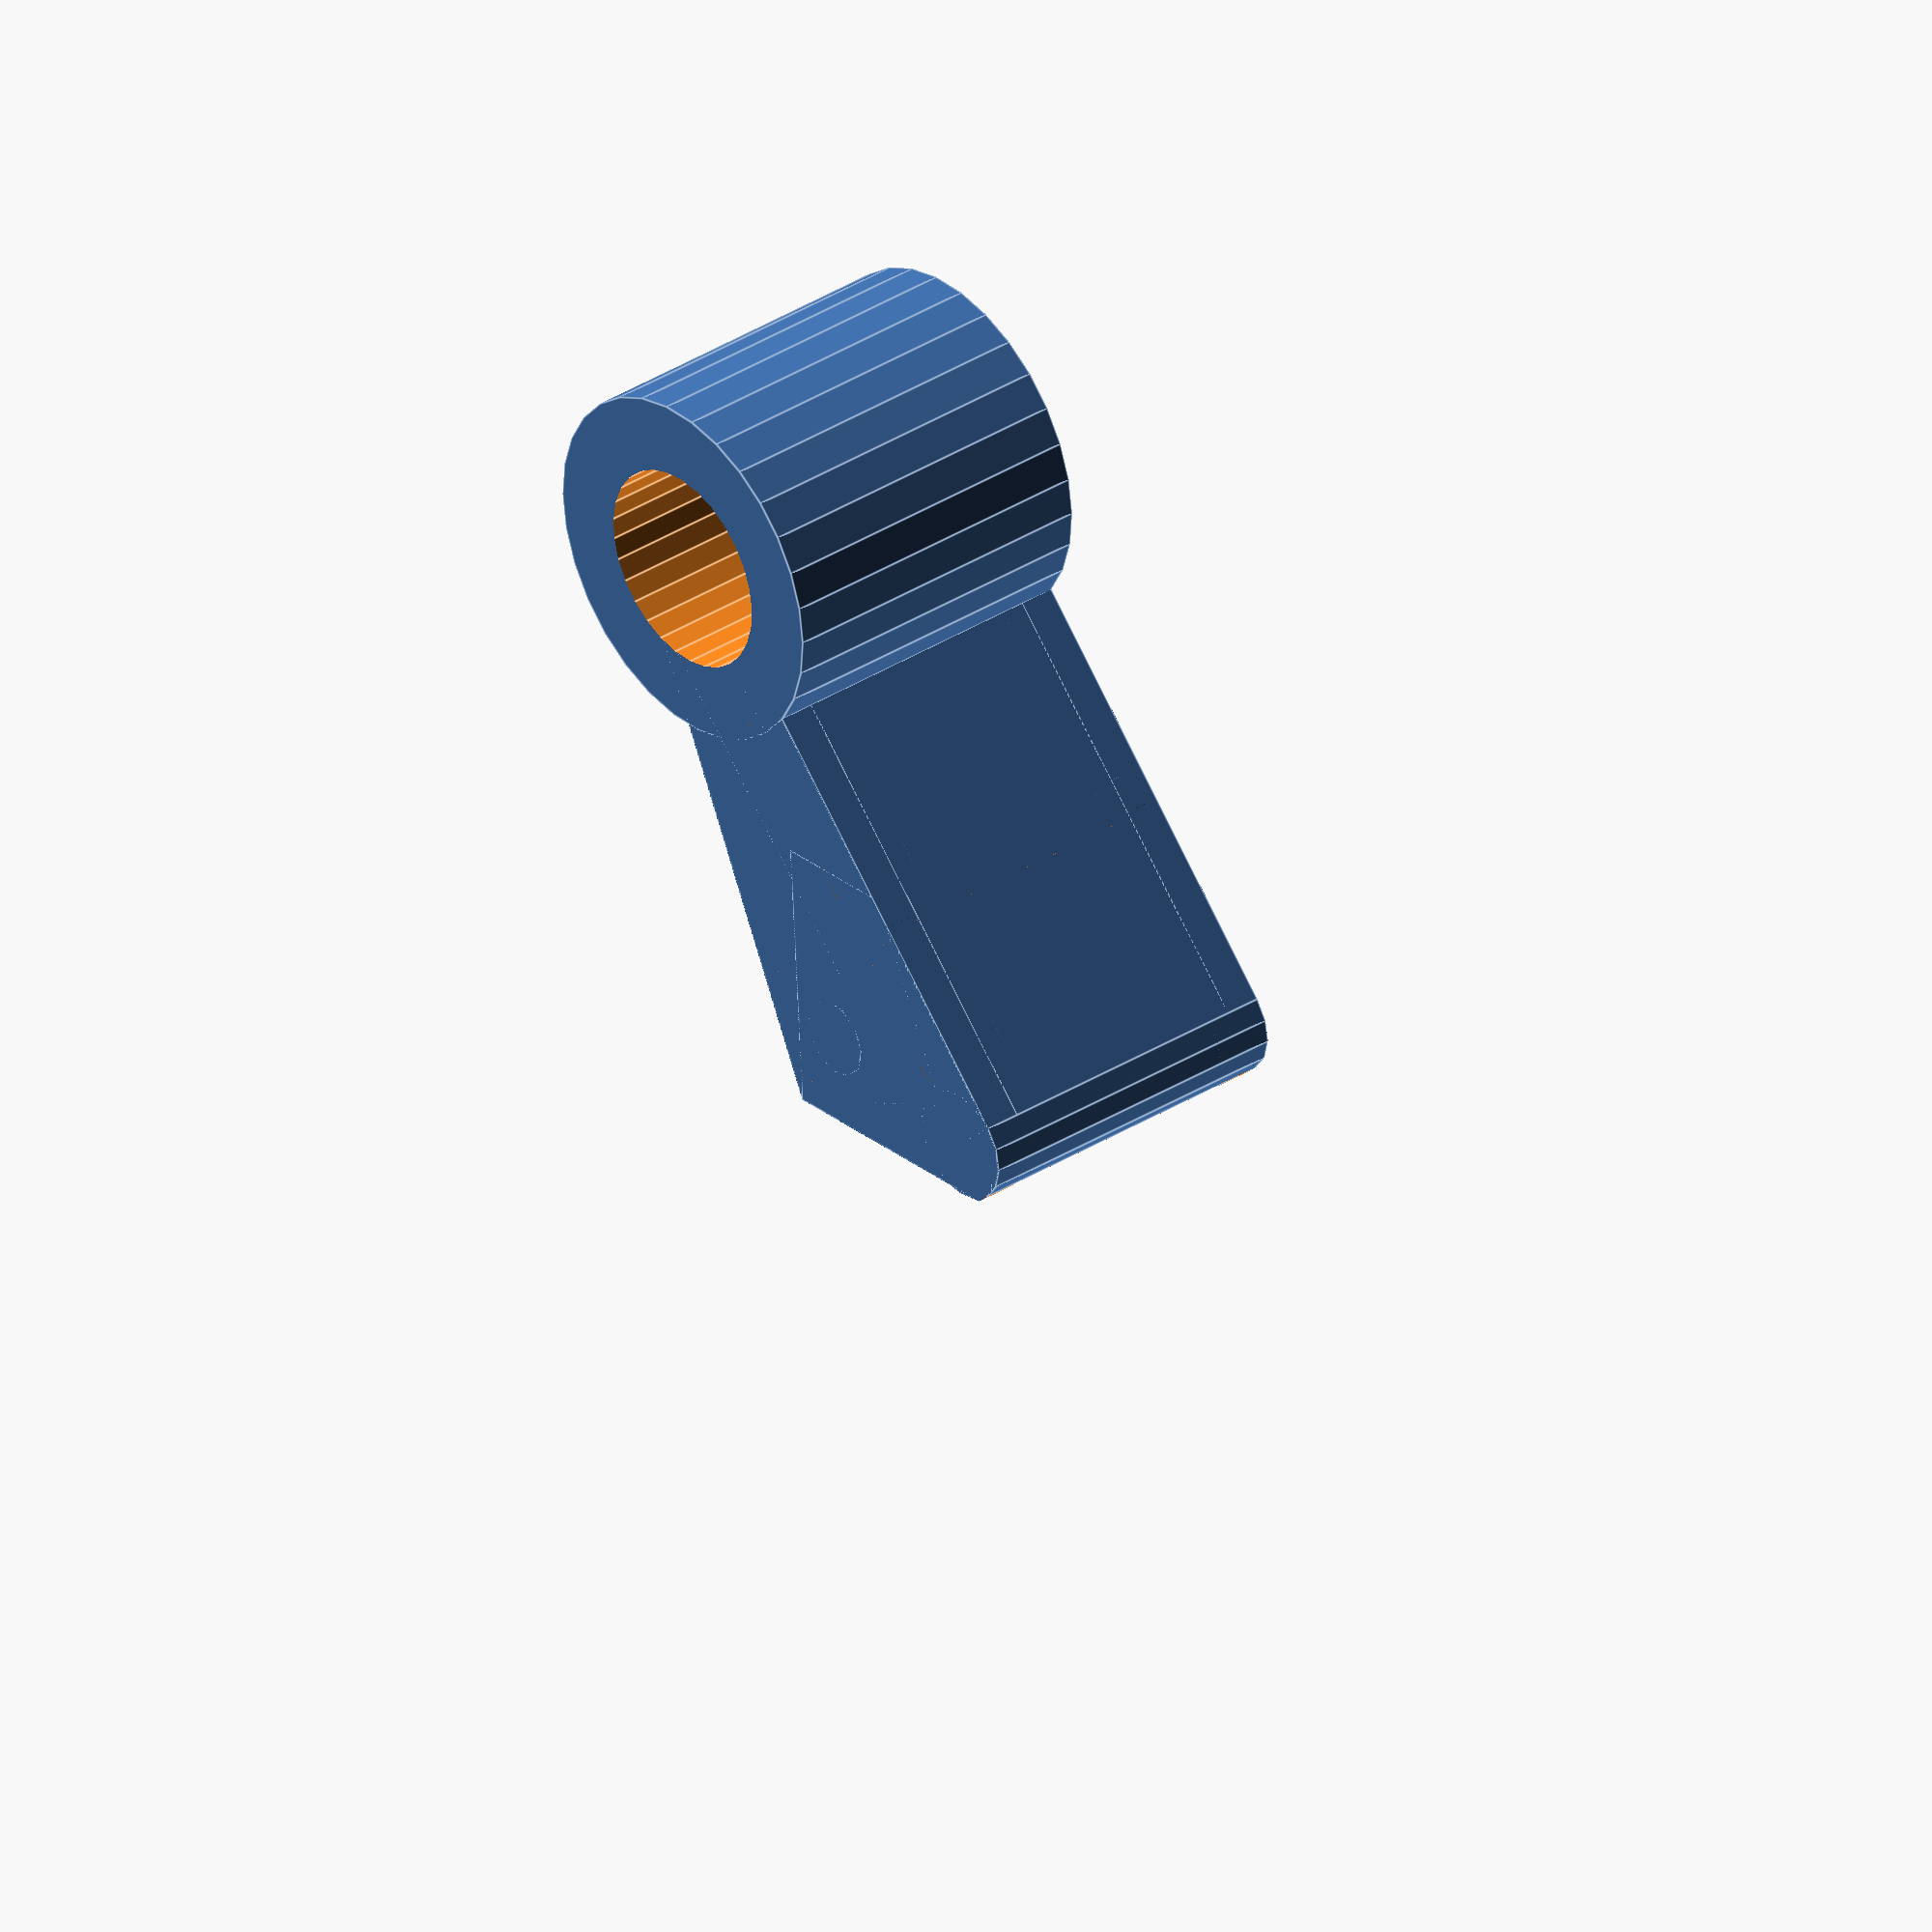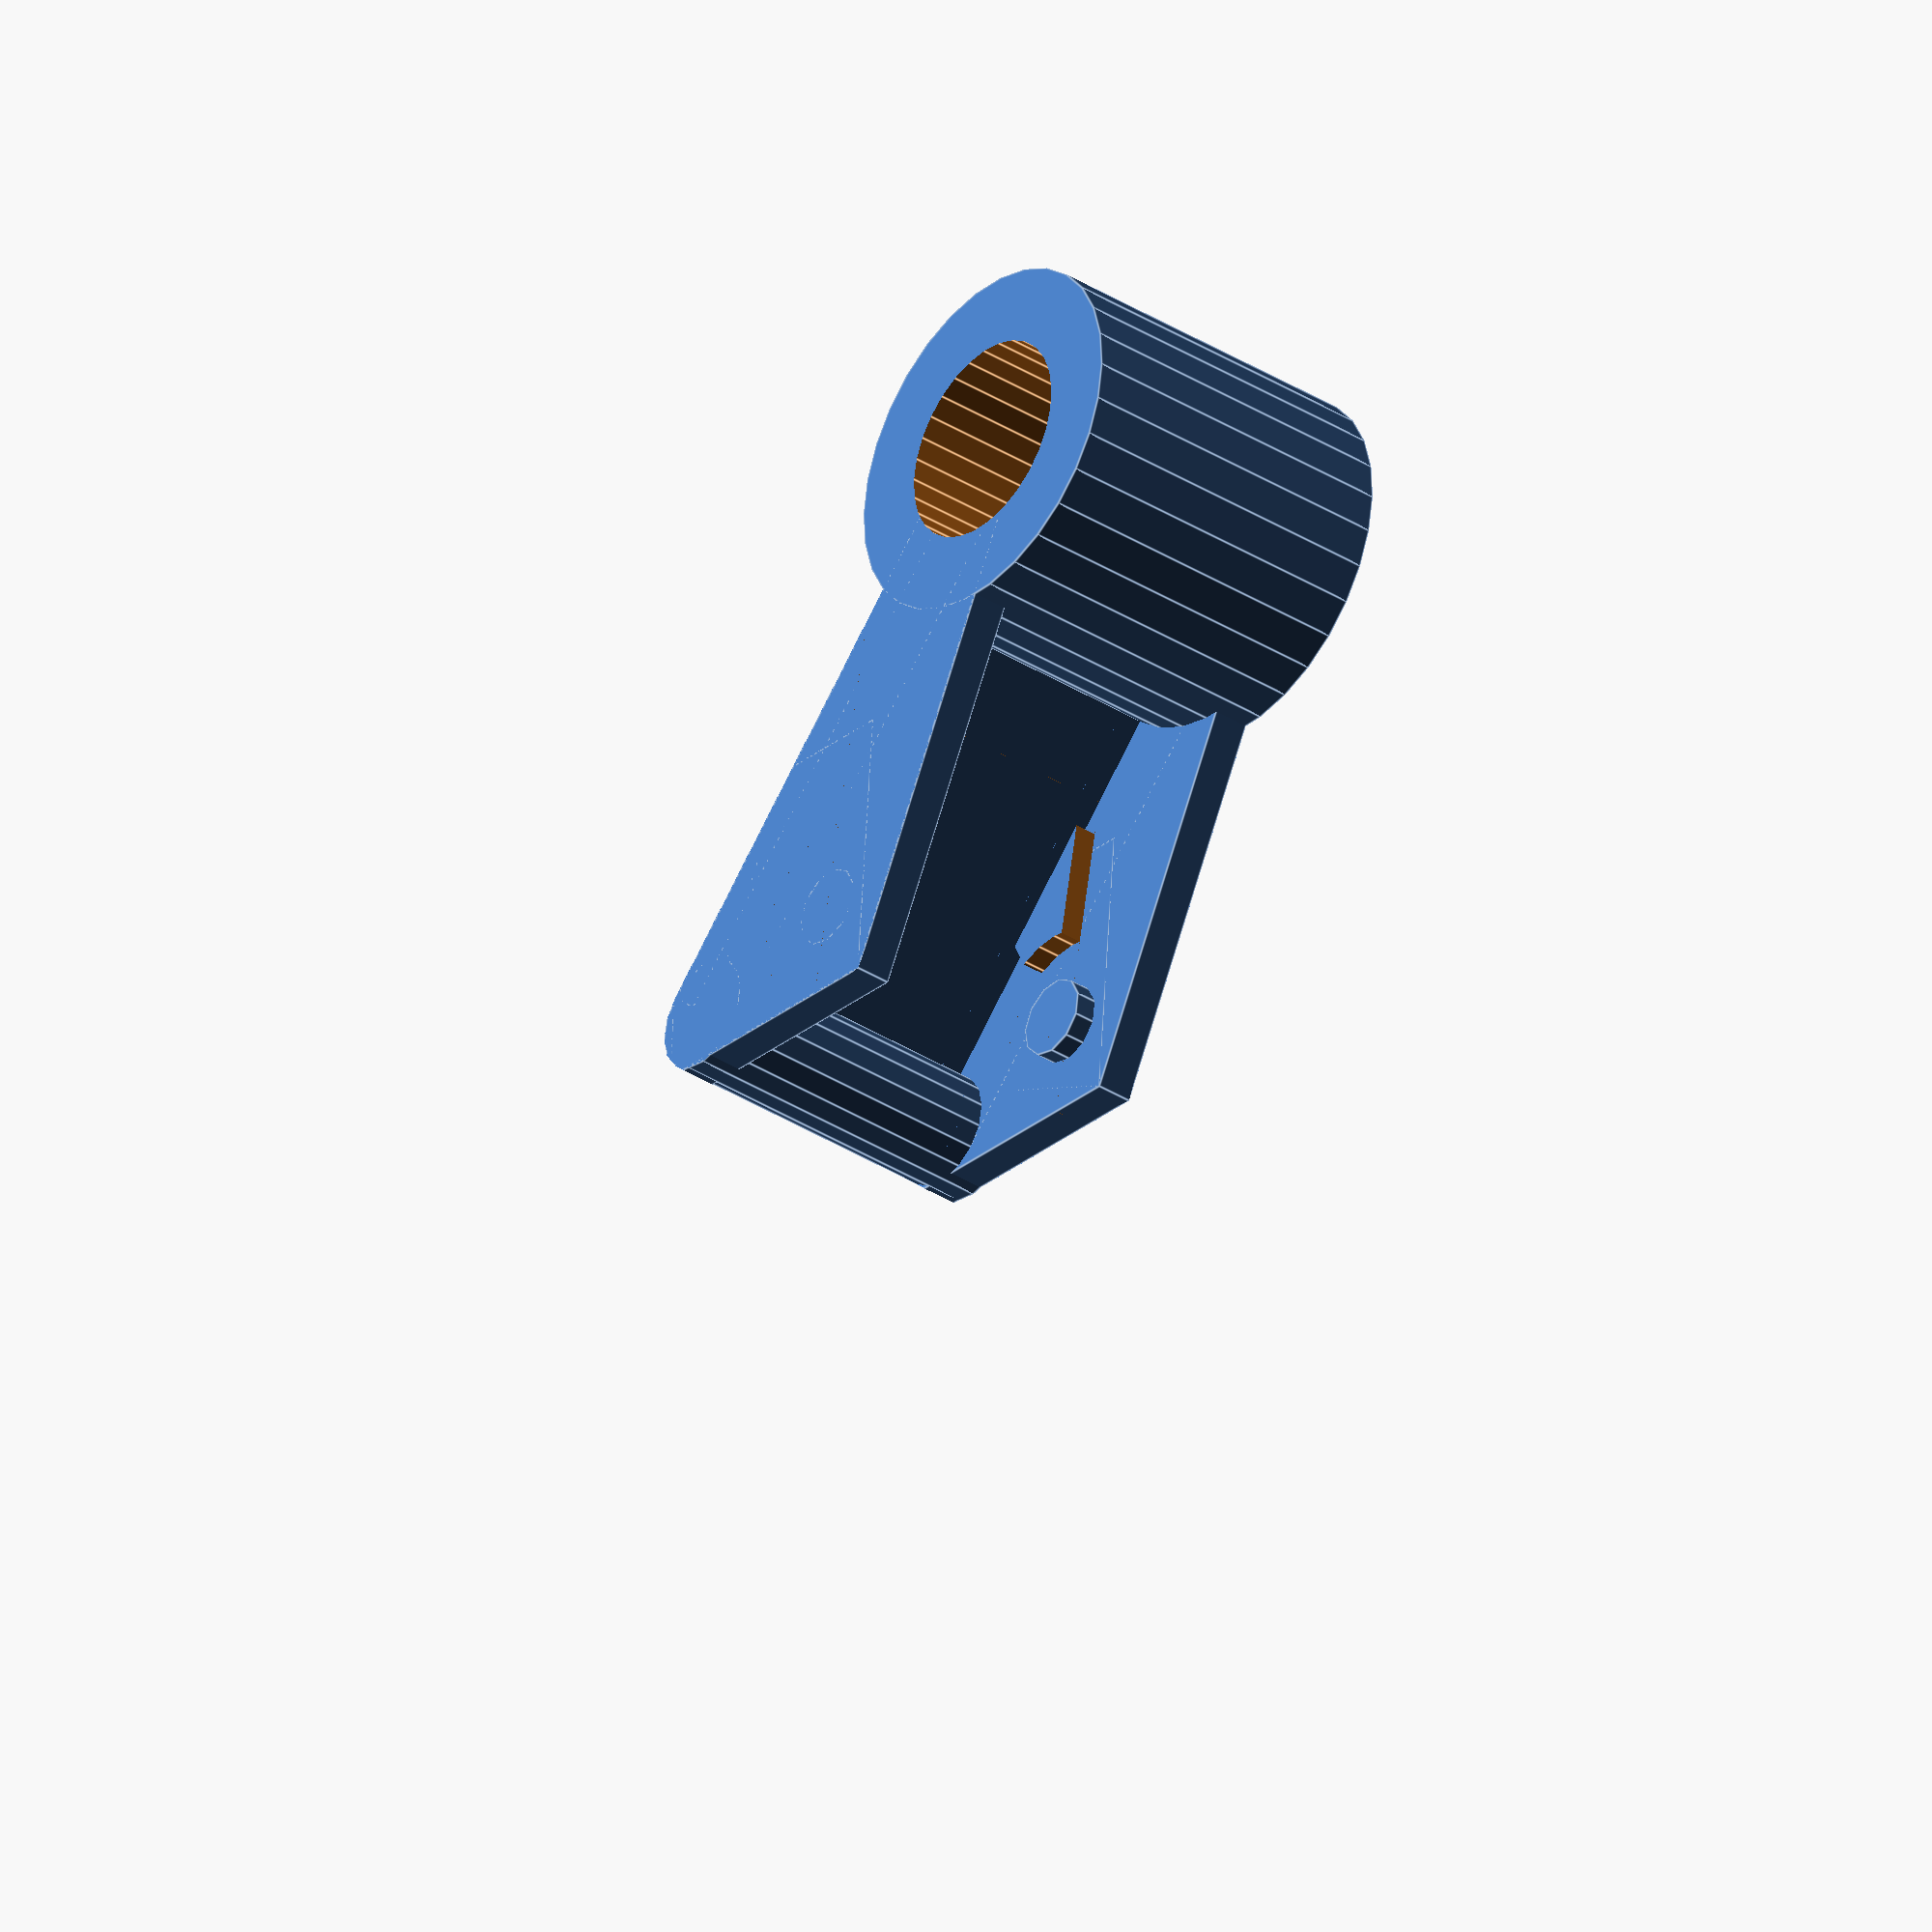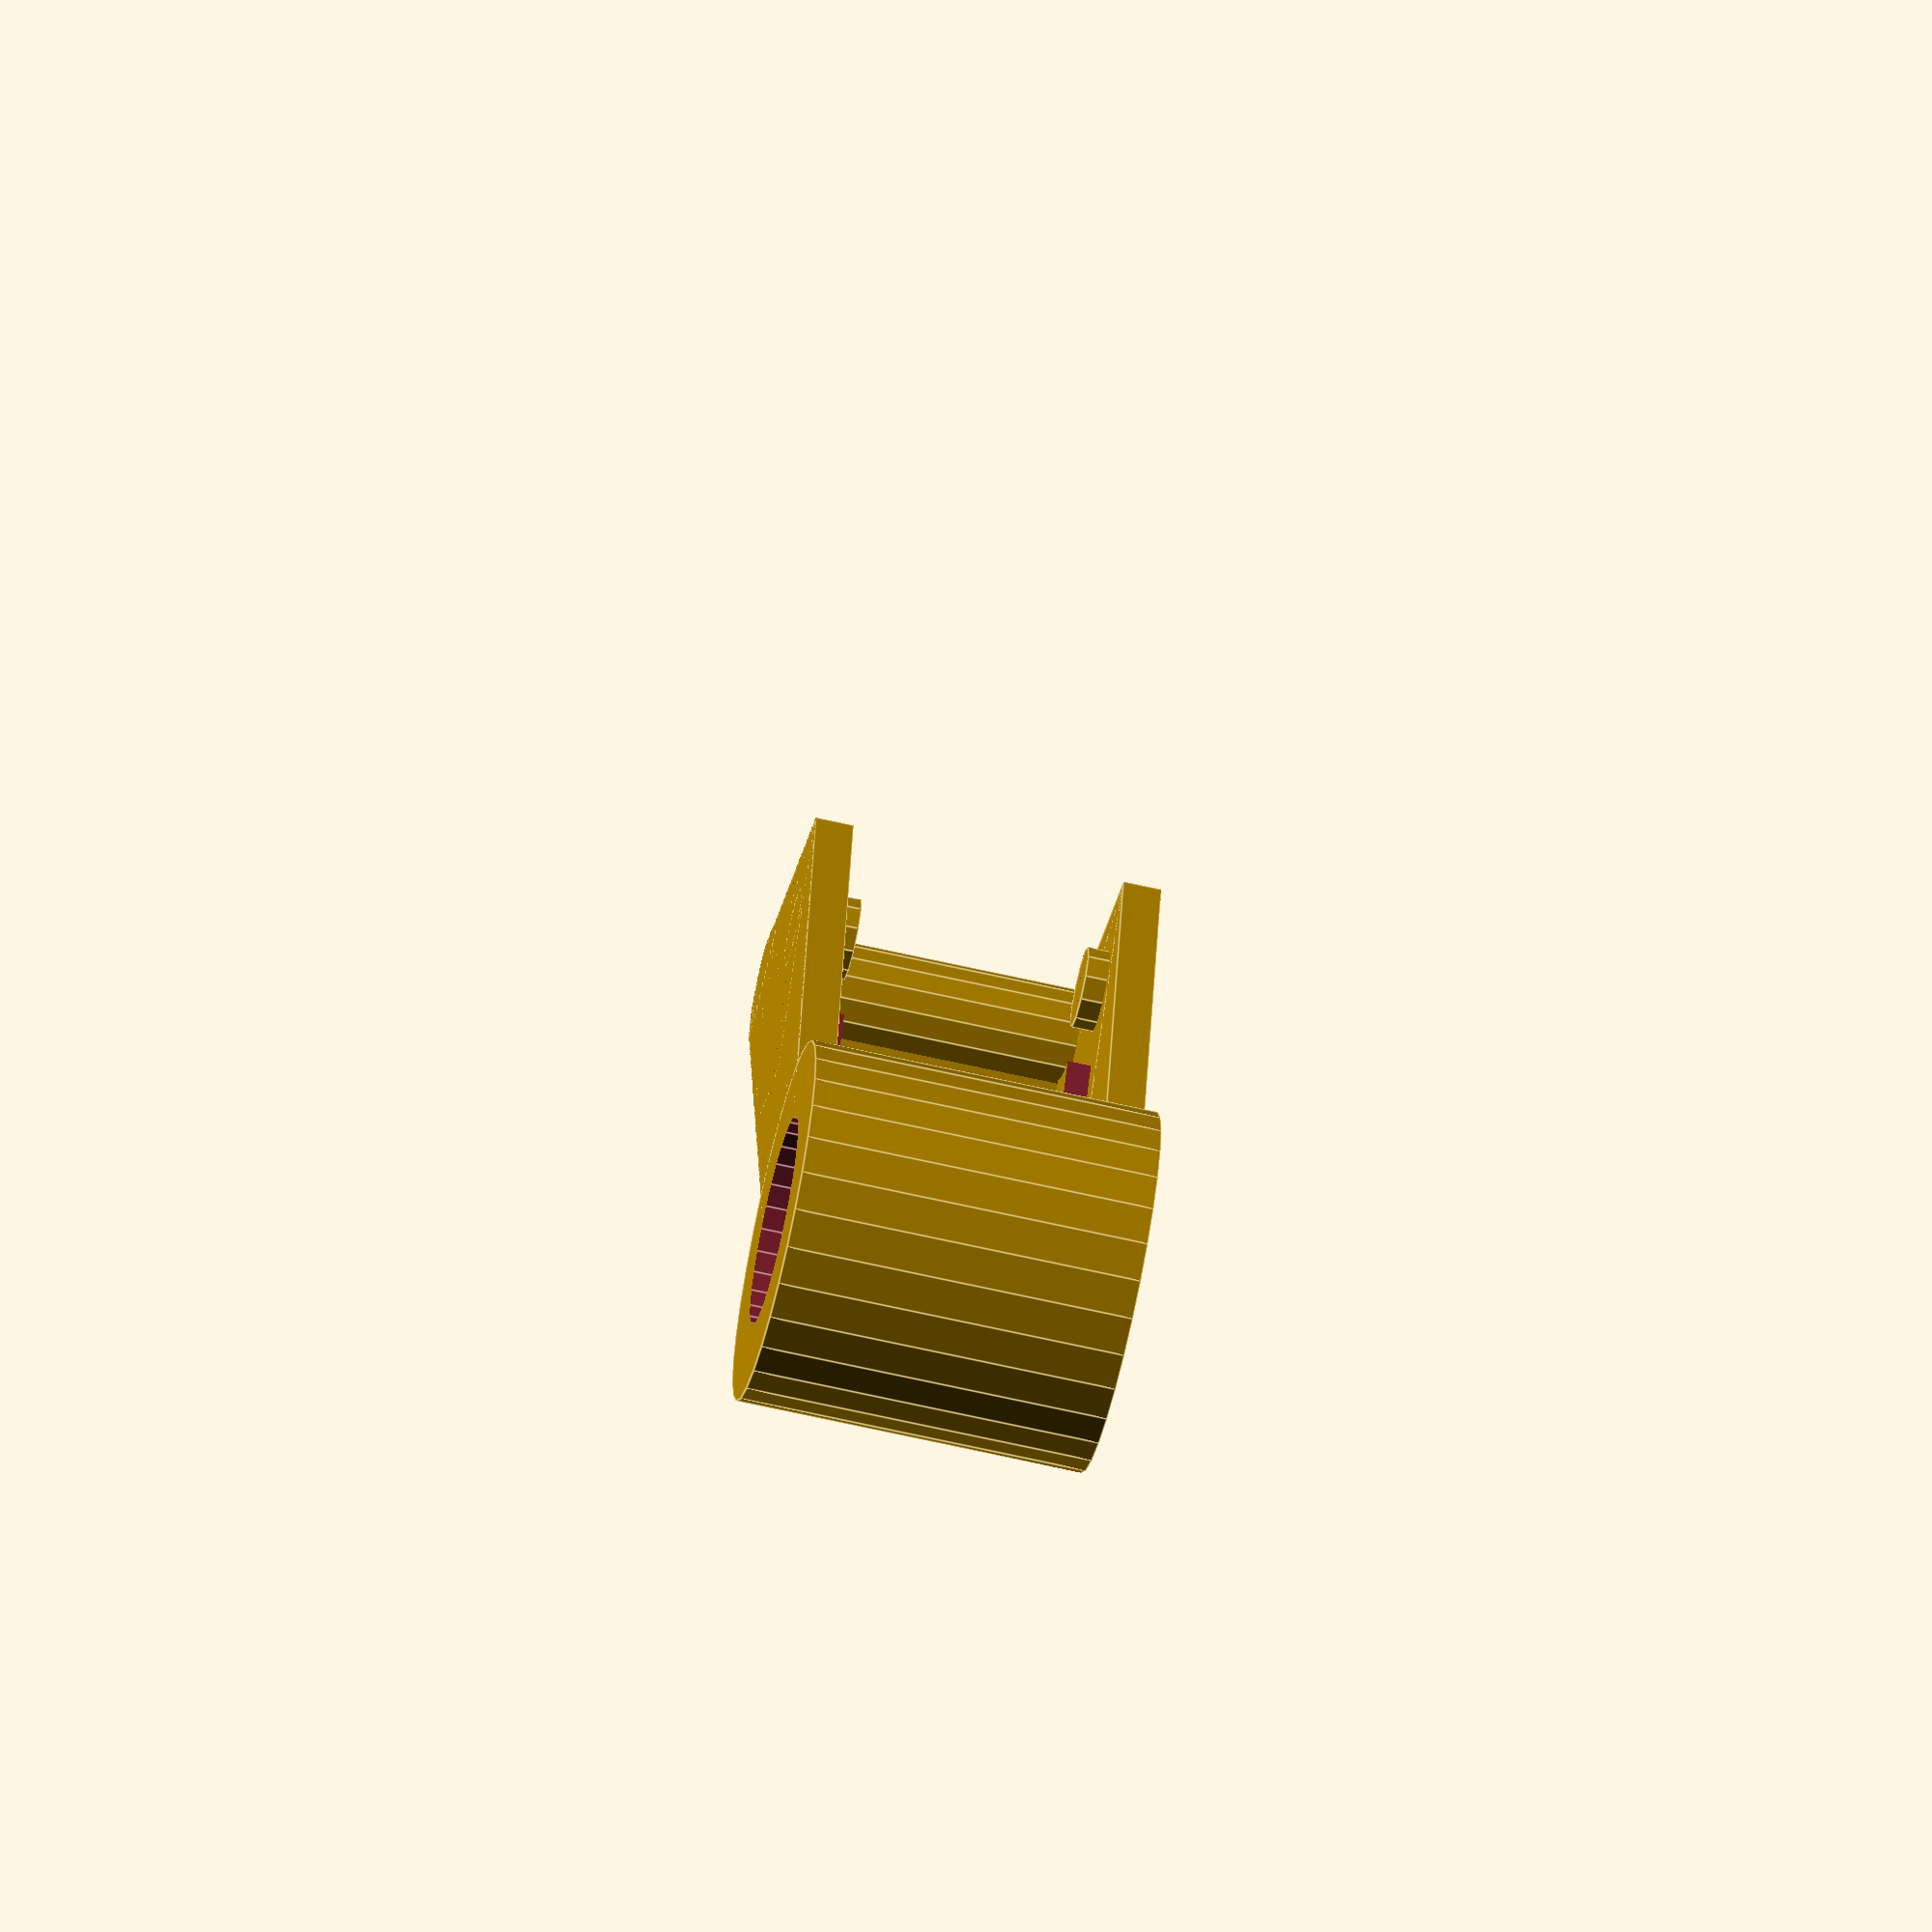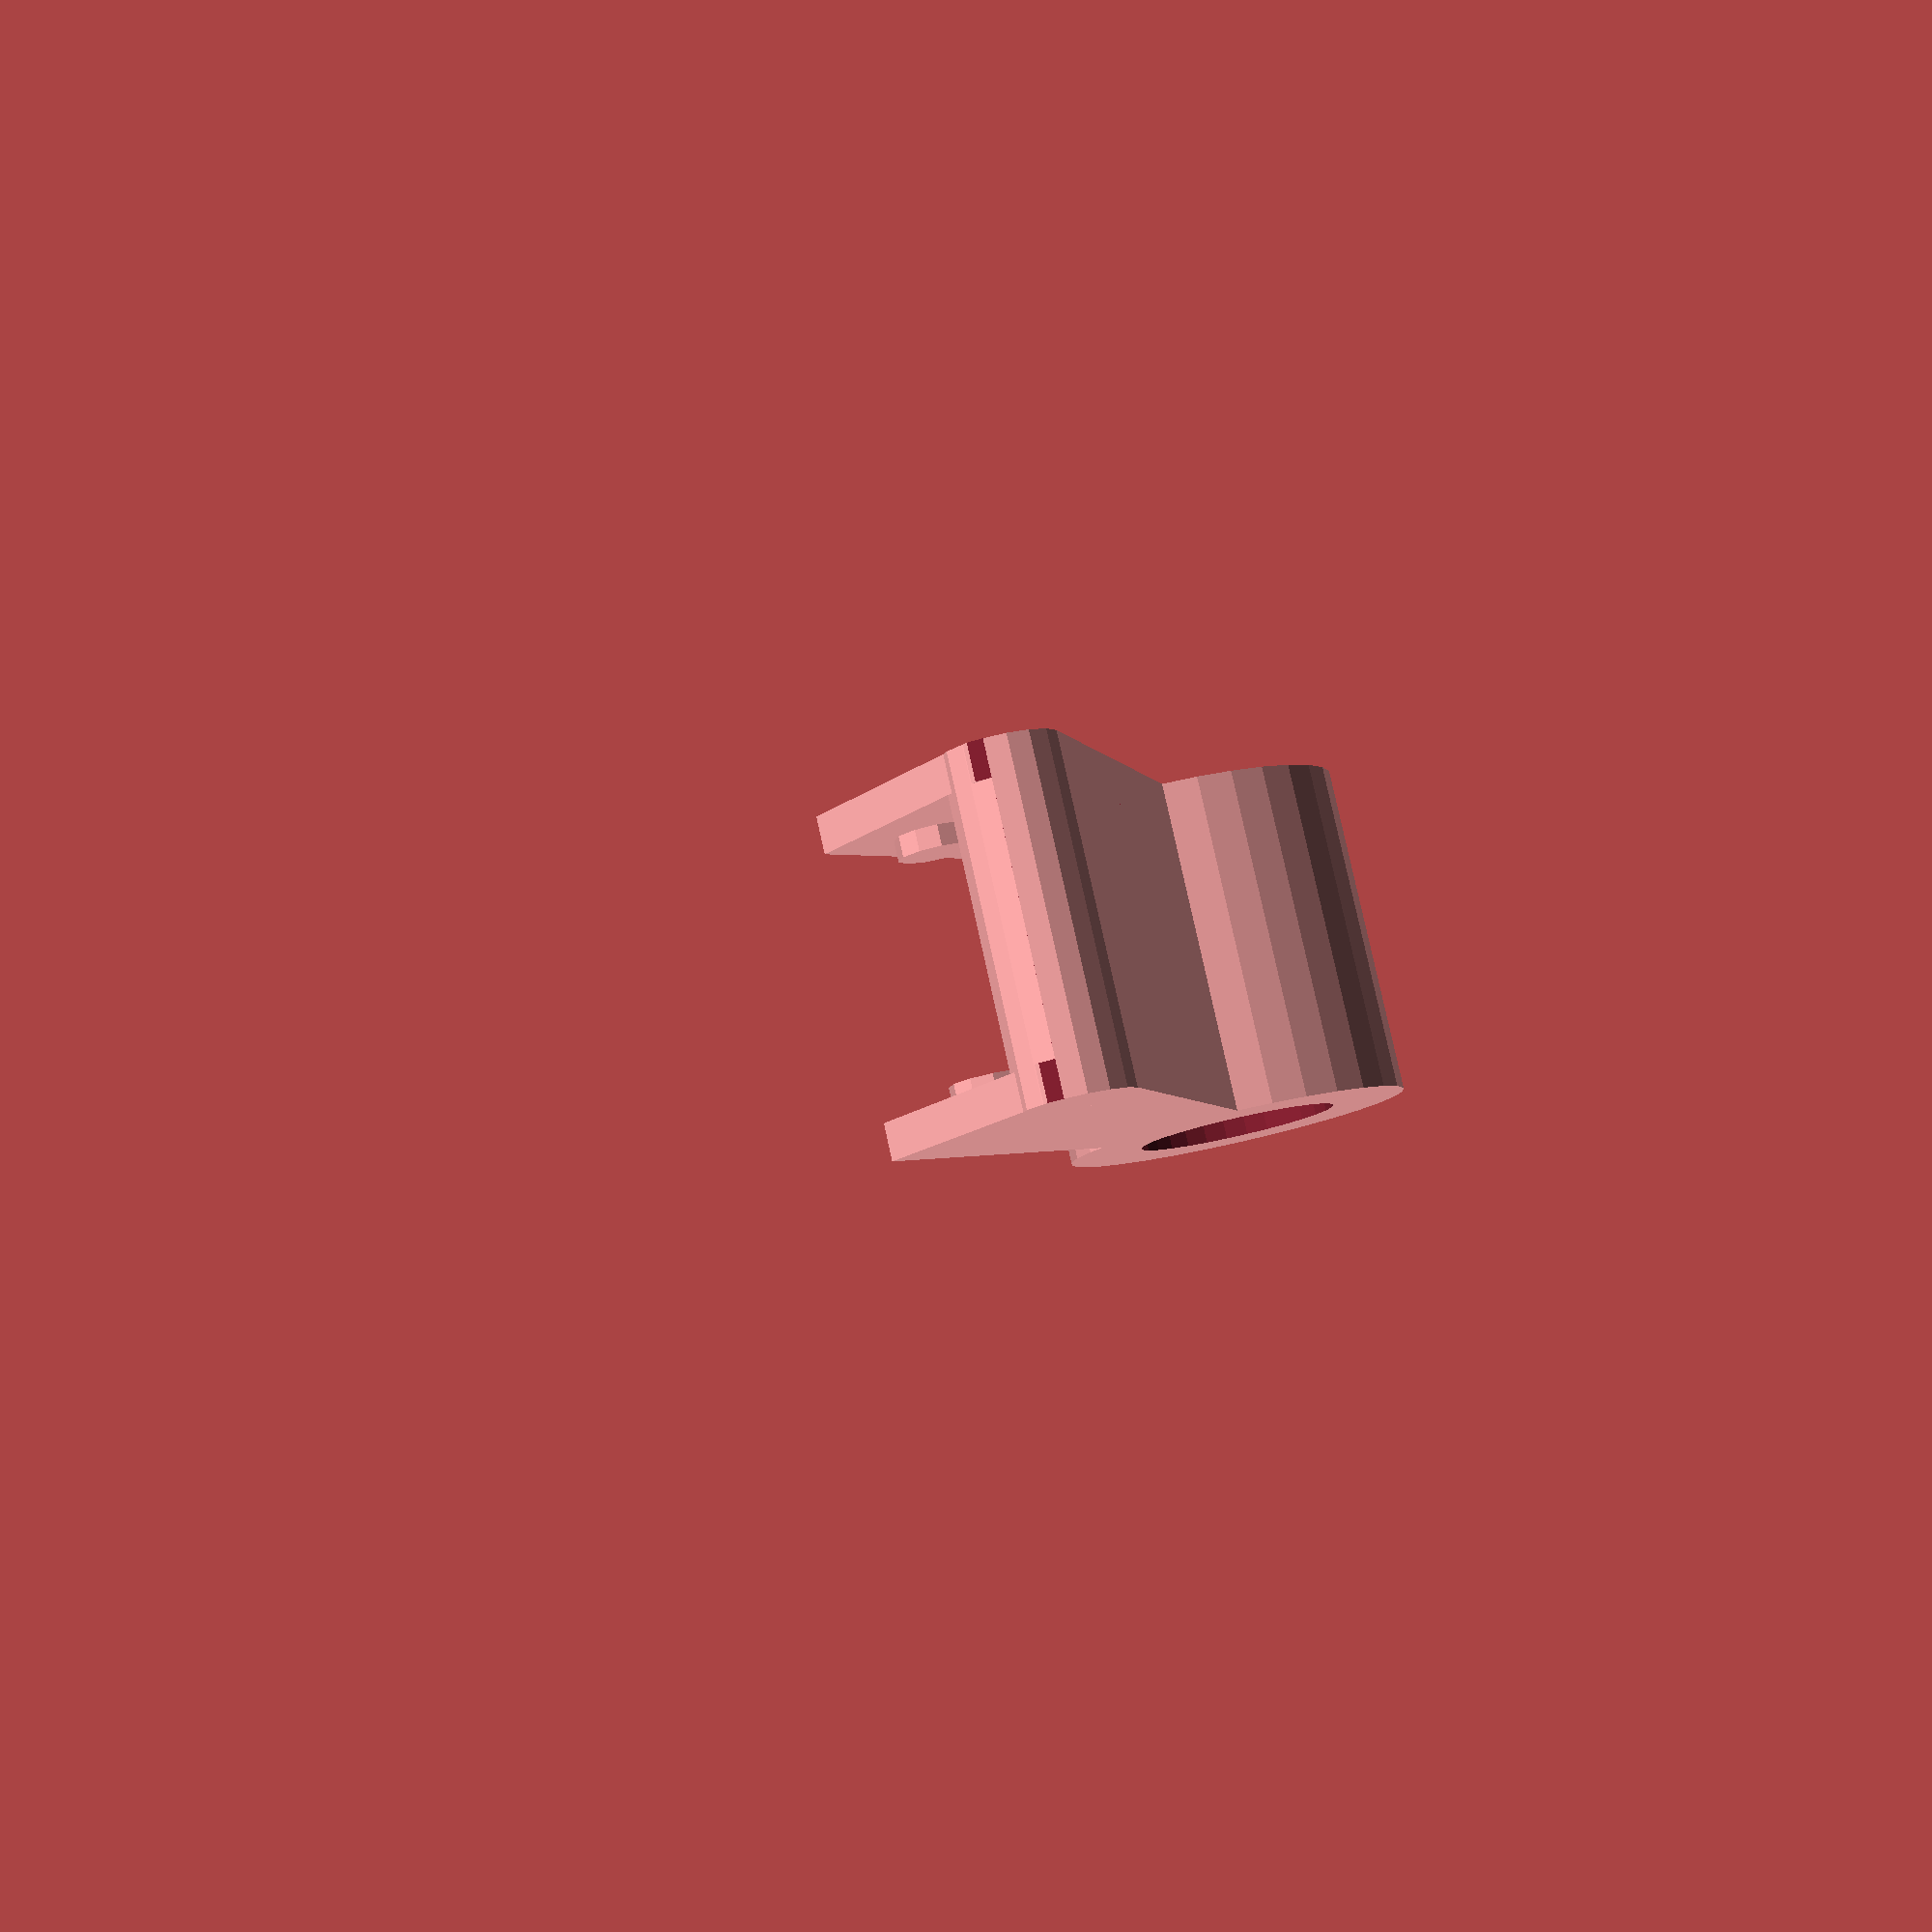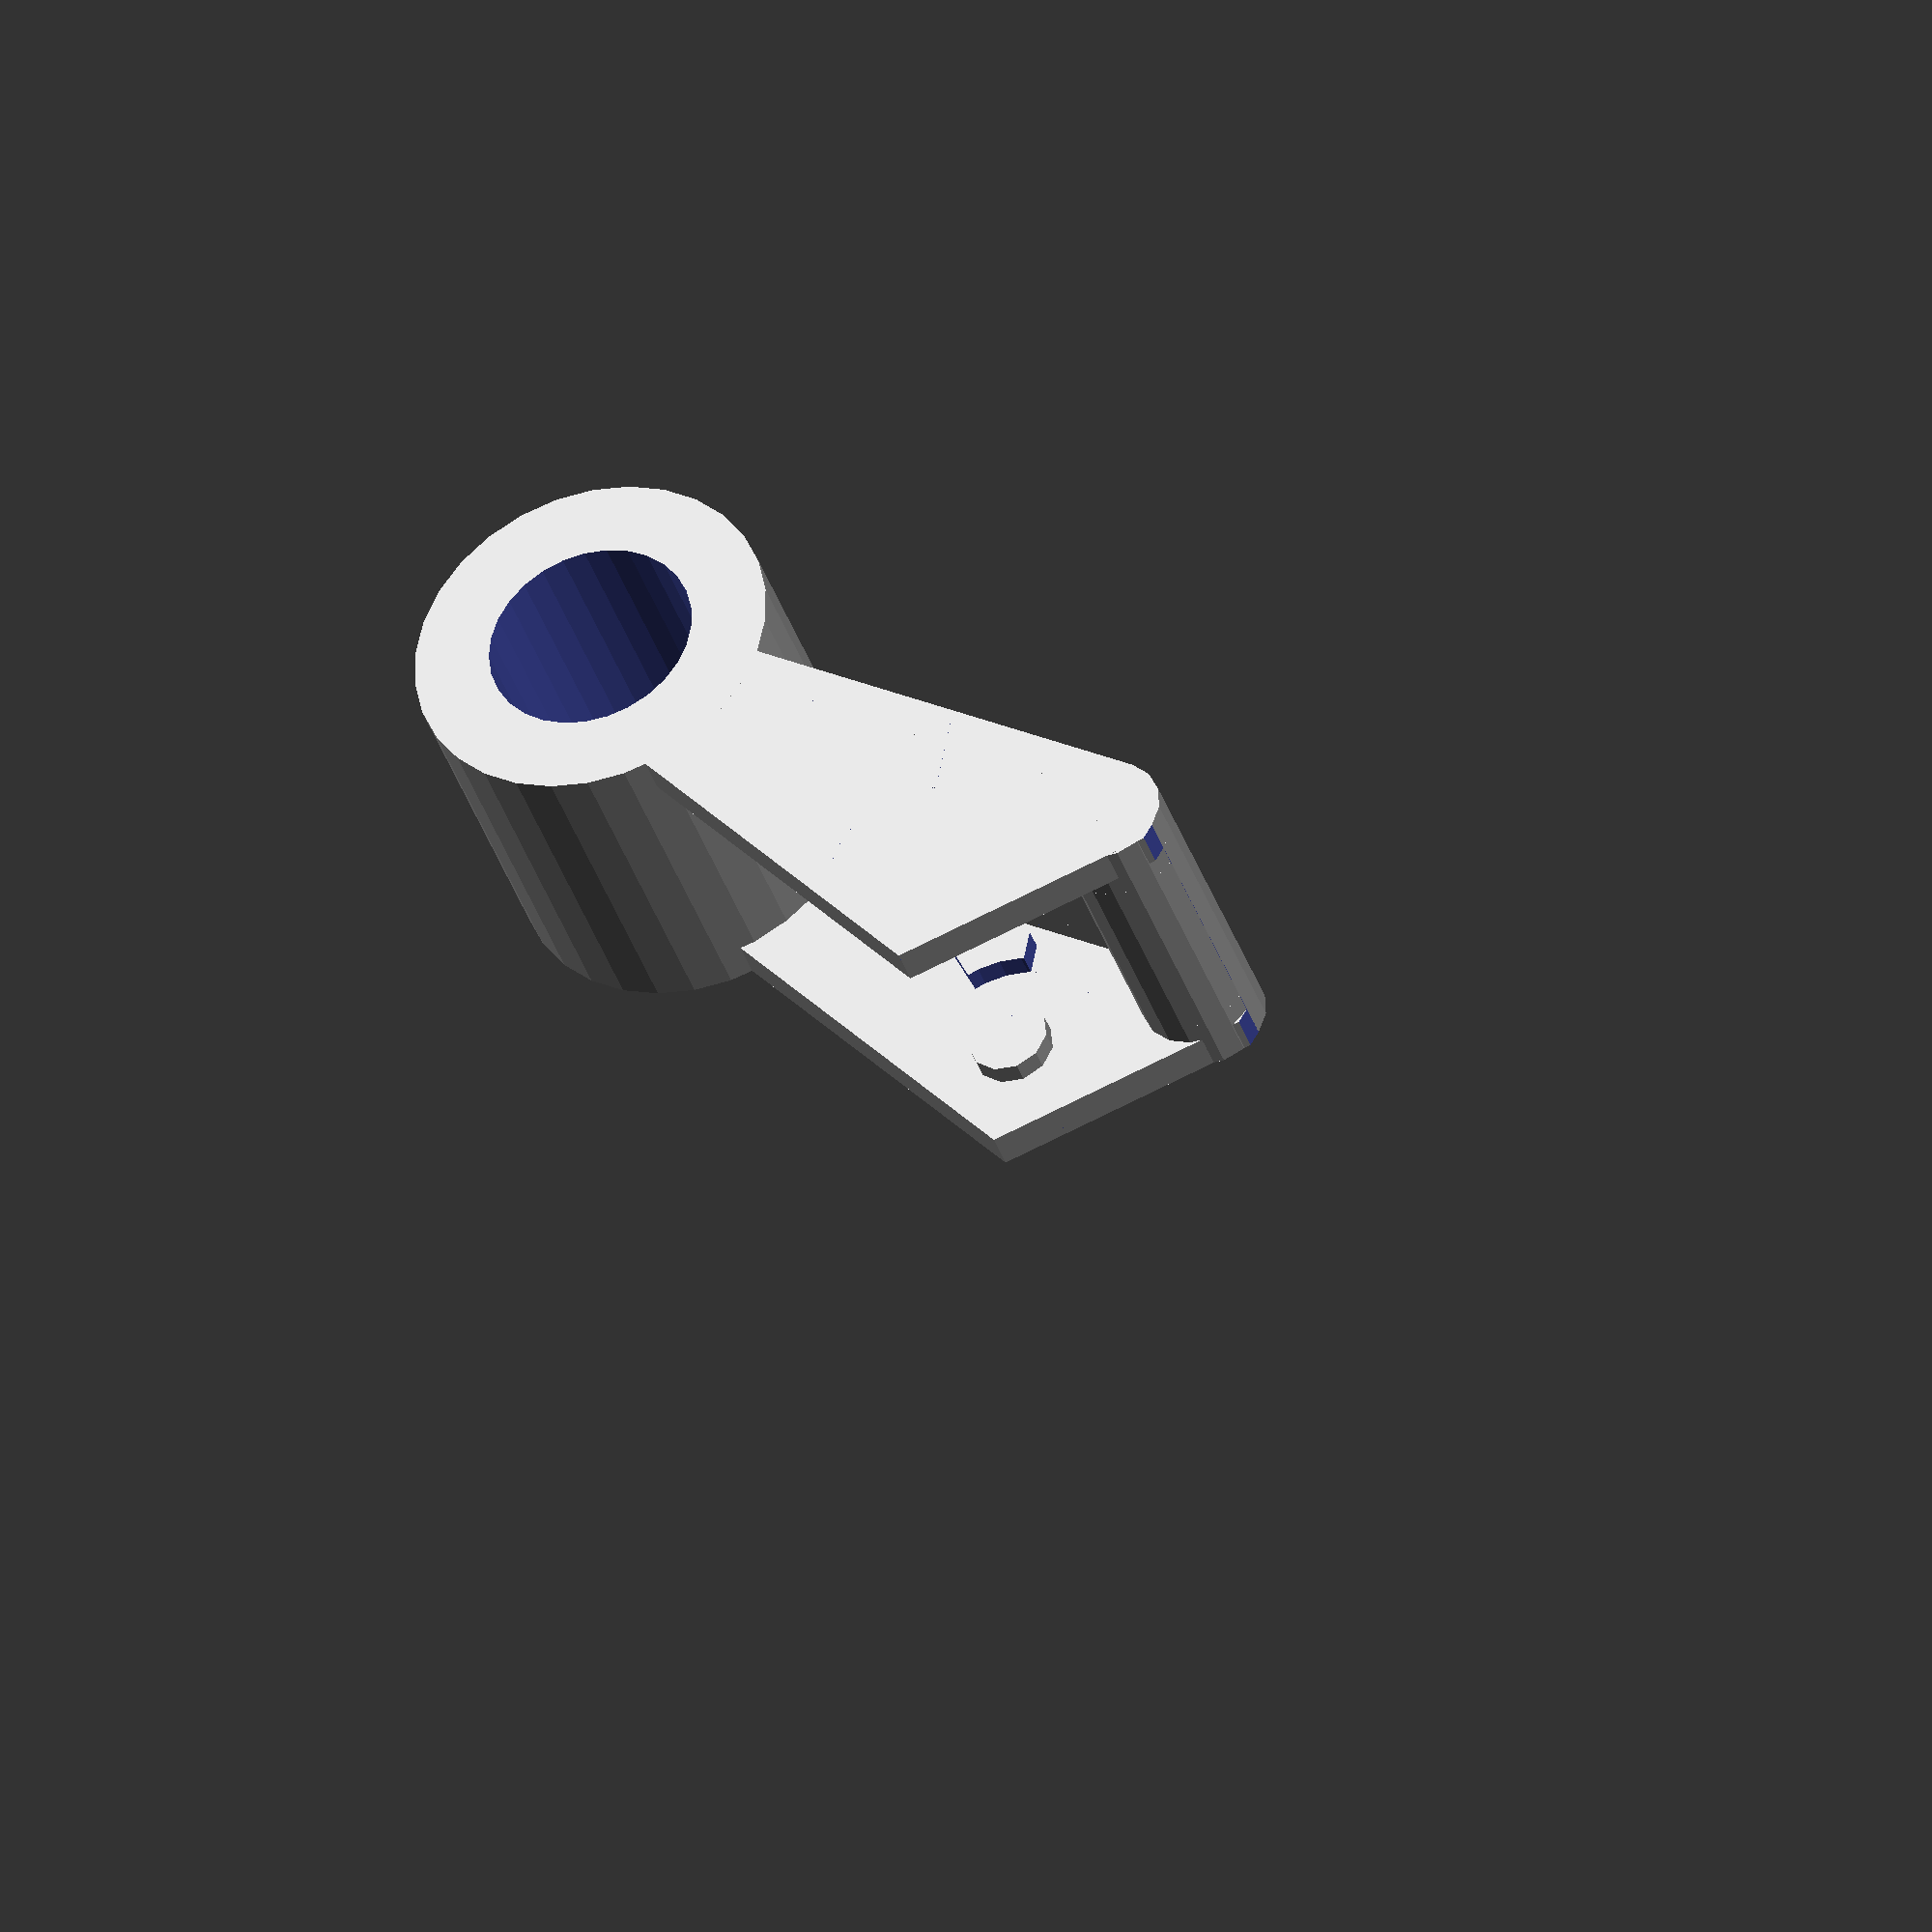
<openscad>
// Refrigerator part

module axis (r1, r2, r3, h1, h2, a3, a4, s)
{
    rotate ([-90, 0, 0]) {
        rotate ([0, 0, -a3]) {
            translate ([0, s, 0]) {
                cylinder (r = r1, h = h1);
                difference () {
                    rotate ([0, 0, a4 - 180]) {
                        difference () {
                            cylinder (r = r3, h = h2);
                            translate ([0, 0, -h2])
                                cylinder (r = r2, h = 3 * h2);
                            translate ([r3, 0, 0])
                                cube (2 * r3, center = true);
                        }
                    }
                    translate ([r3, 0, 0])
                        cube (2 * r3, center = true);
                }
            }
        }
    }
}

module side (a1, a2, a3, a4, h1, h2, l, m, r1, r2, r3, s, hk, hs)
{
    rr = h1 / 2;
    hh = h2 - rr;
    w1 = hh / cos (a1);
    w2 = hh / cos (a2);
    bc = l + w2;
    sh = rr - rr * cos (a2);
    translate ([-hh * tan (a2), 0, 0]) {
        difference () {
            translate ([0, 0, hh]) {
                rotate ([0, -a1, 0])
                    translate ([-l, 0, -w1])
                        cube ([l, m, w1]);
                rotate ([0, -a2, 0])
                    translate ([-w2, 0, -w2])
                        cube ([w2, m, w2]);
                axis (r1, r2, r3, m + hk, m + hs, a3, a4, s);
            }
            translate ([-bc, -bc, -2 * bc])
                cube (2 * bc);
            translate ([bc + hh * tan (a2) - sh, 0, 0])
                cube (2 * bc, center = true);
        }
    }
}

module fridge (l, w, h1, h2, m, r, a1, a2, a3, a4, r1, r2, r3, s, hk, hs)
{
    difference () {
        union () {
            translate ([0, 0, -m]) {
                cube ([l, w, m]);
                translate ([0, 0, 0])
                    cube ([l, m, h1]);
                translate ([0, w - m, 0])
                    cube ([l, m, h1]);
                translate ([l, 0, h1 / 2])
                    rotate ([-90, 0, 0])
                        cylinder (r = h1 / 2, h = w);
            }
            translate ([l + h1 - (h1 / 2) * cos (a2), 0, h1 / 2 - m])
                side (a1, a2, a3, a4, h1, h2, l, m, r1, r2, r3, s, hk, hs);
            translate ([l + h1 - (h1 / 2) * cos (a2), w, h1 / 2 - m])
                mirror ([0, 1, 0])
                side (a1, a2, a3, a4, h1, h2, l, m, r1, r2, r3, s, hk, hs);
            rotate ([-90, 0, 0])
                cylinder (r = r + 2 * m, h = w);
        }
        rotate ([-90, 0, 0])
            translate ([0, 0, -w / 2])
                cylinder (r = r, h = 2 * w);
    }
}

r2 = 8;
a4 = acos ((5 * 5 - r2 * r2 - r2 * r2) / (-2 * r2 * r2));
hk = 4.05 - 2.2;
hs = 5.5  - 3.5;
r  = 9;
h1 = 10;
l  = 68 - r - h1 / 2; // 54

fridge (l, 30, h1, 24, 3.3, r, 18, 40, -20, a4, 3.5, r2, 40, 9.5, hk, hs);

</openscad>
<views>
elev=17.2 azim=120.6 roll=151.9 proj=o view=edges
elev=163.2 azim=300.7 roll=207.4 proj=o view=edges
elev=250.4 azim=88.5 roll=193.0 proj=o view=edges
elev=225.9 azim=219.6 roll=70.2 proj=p view=solid
elev=297.5 azim=339.8 roll=29.3 proj=o view=solid
</views>
